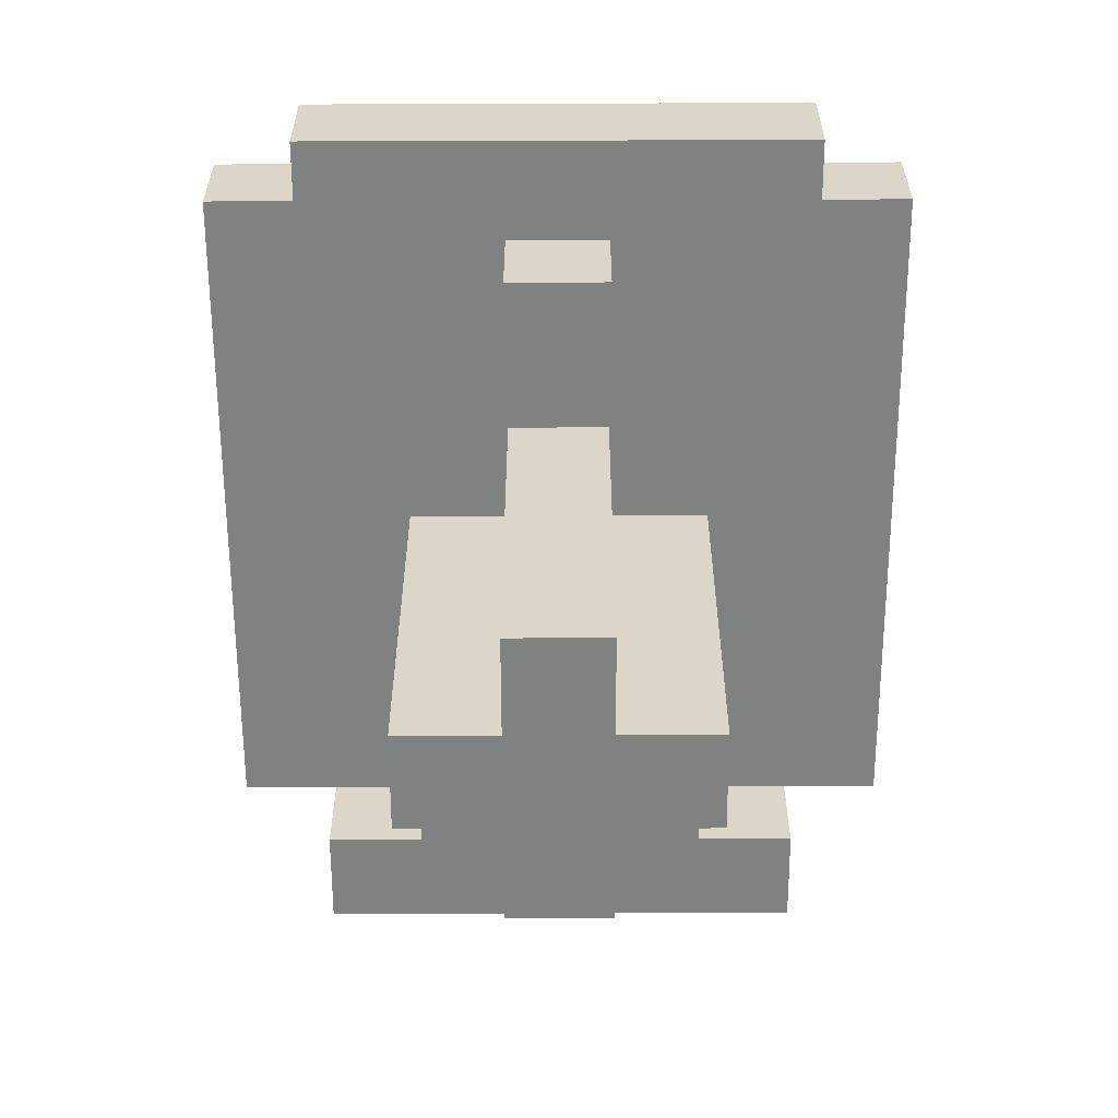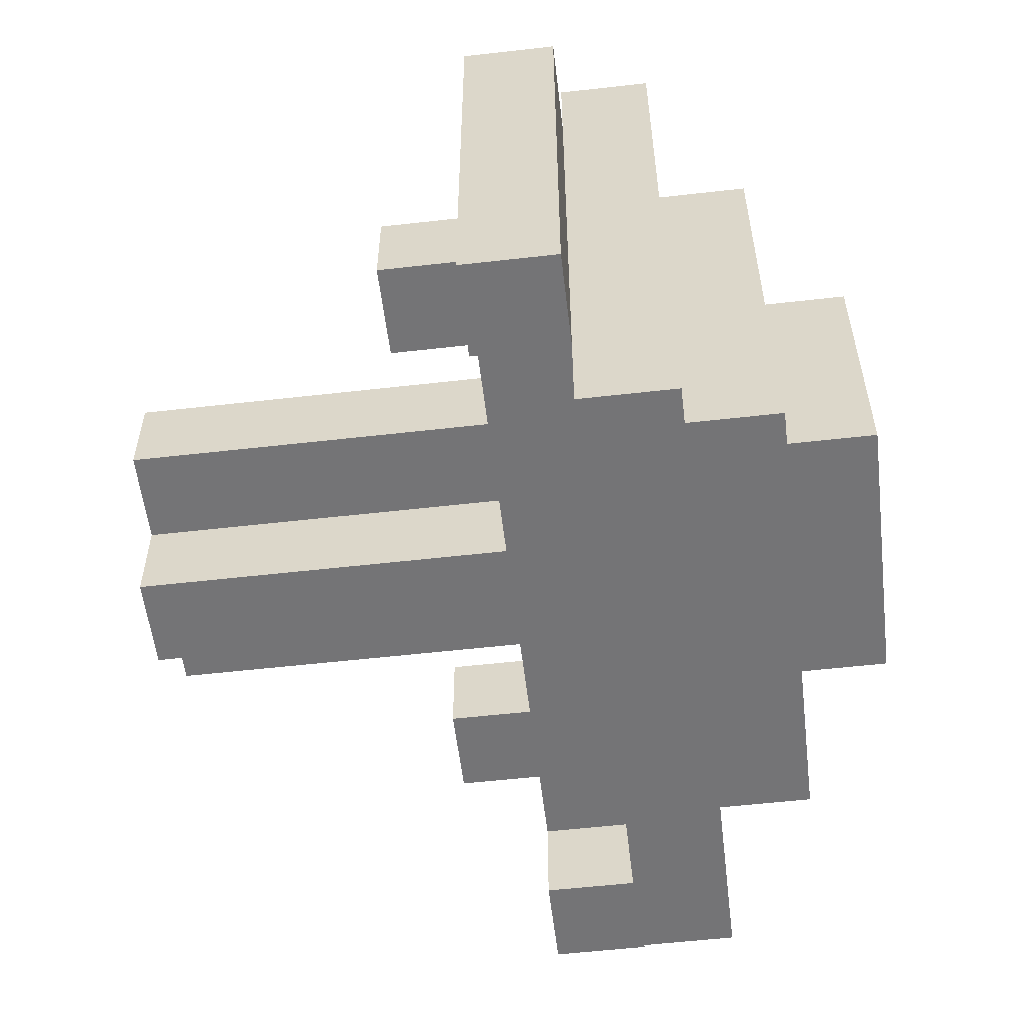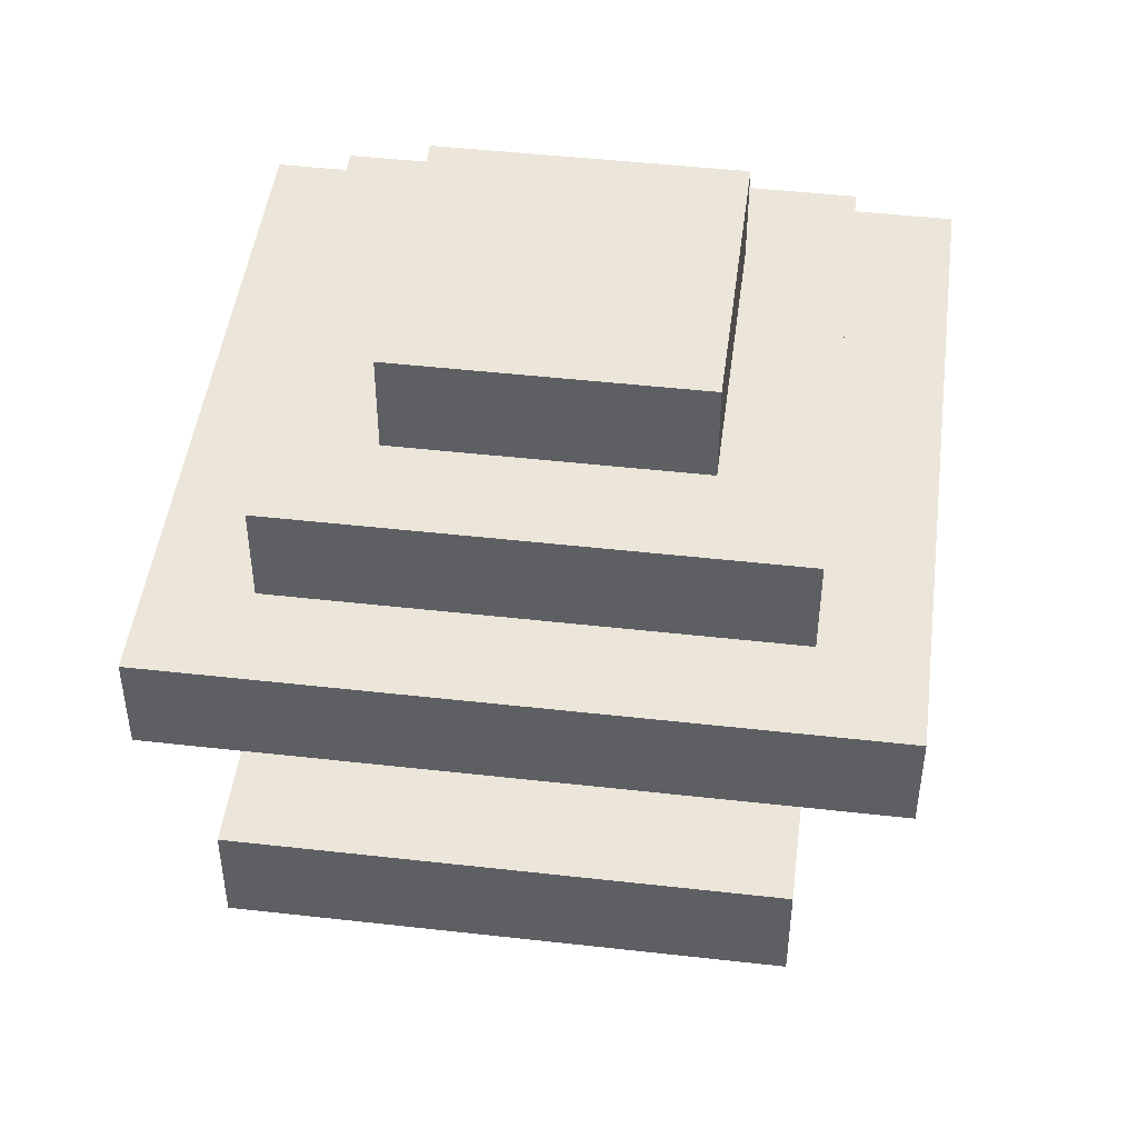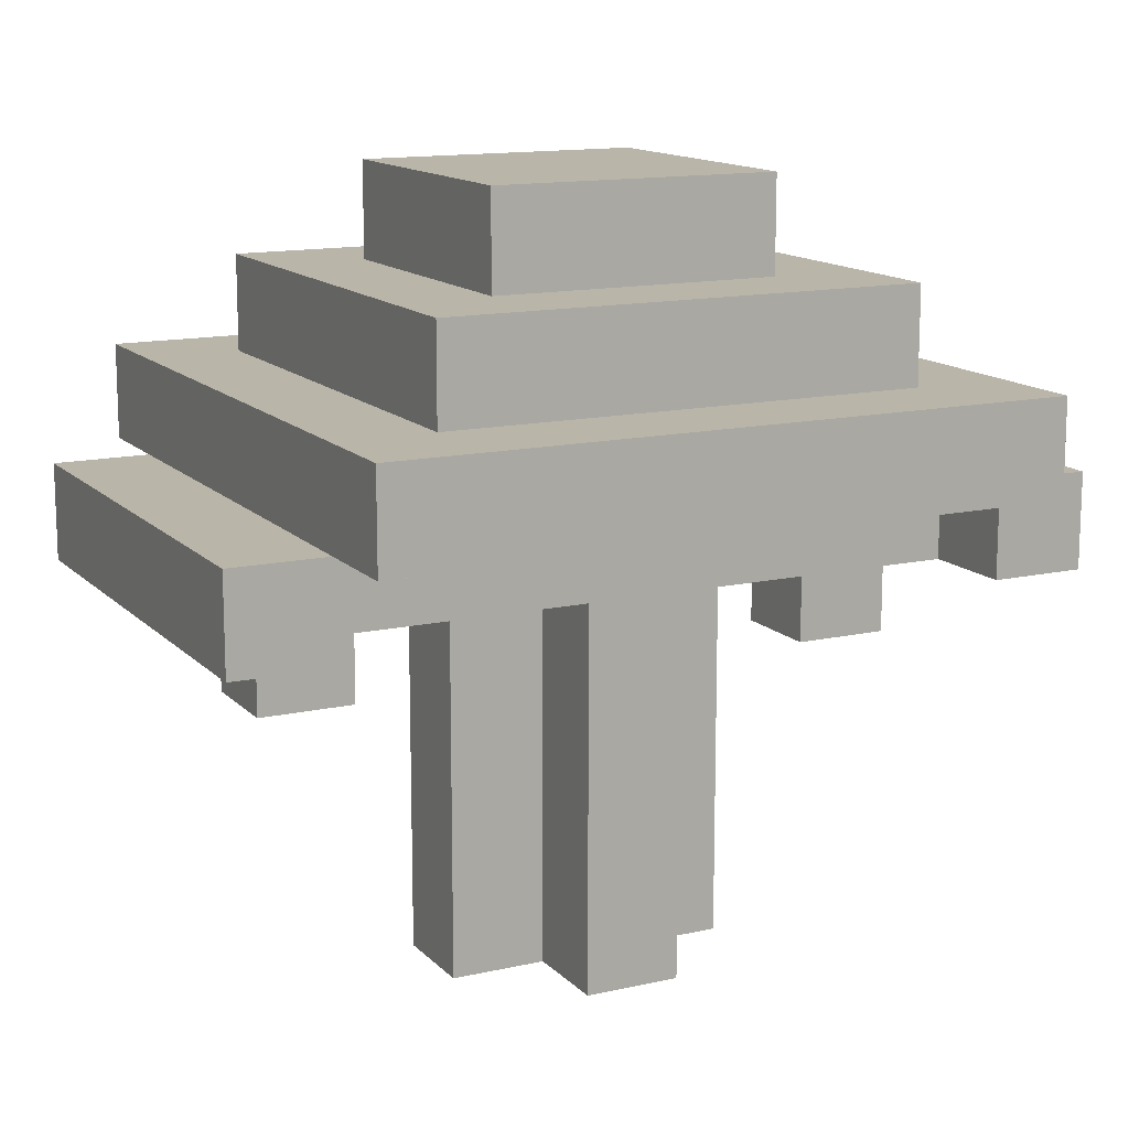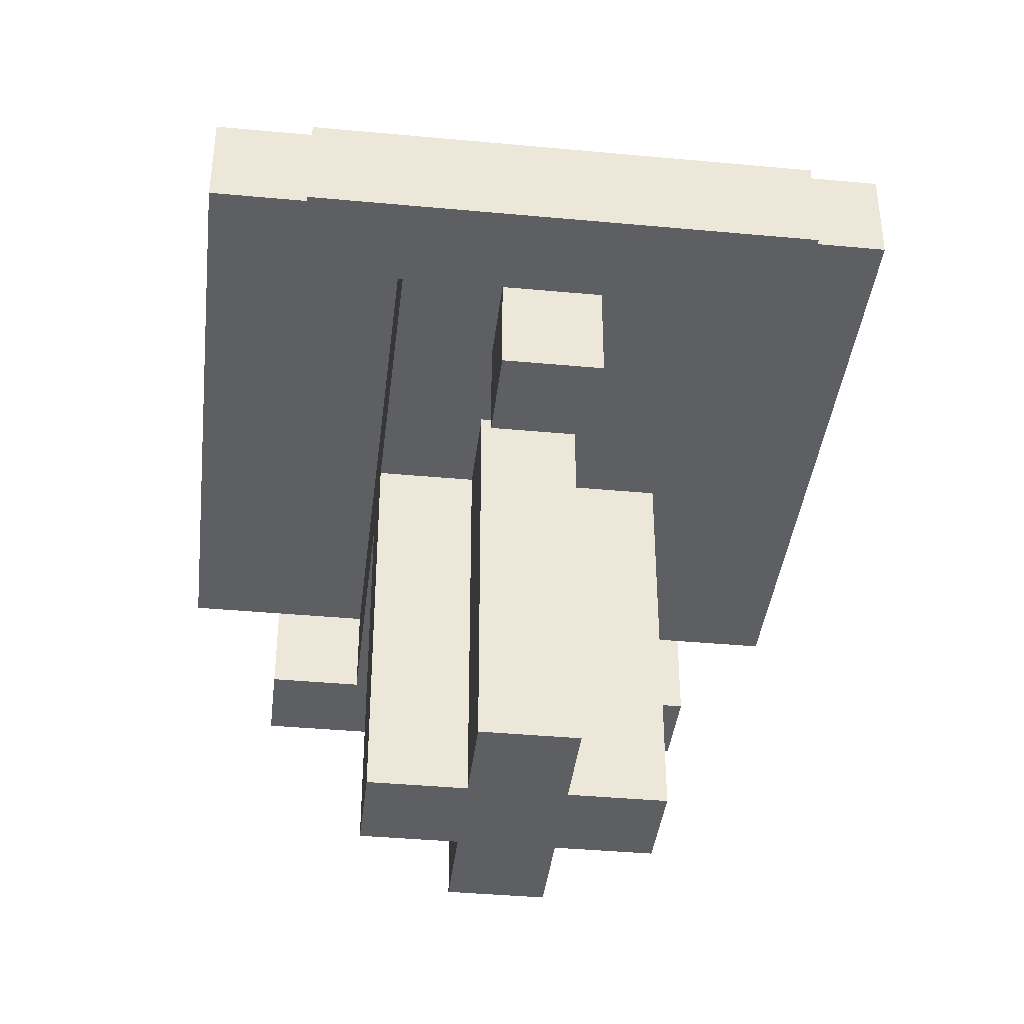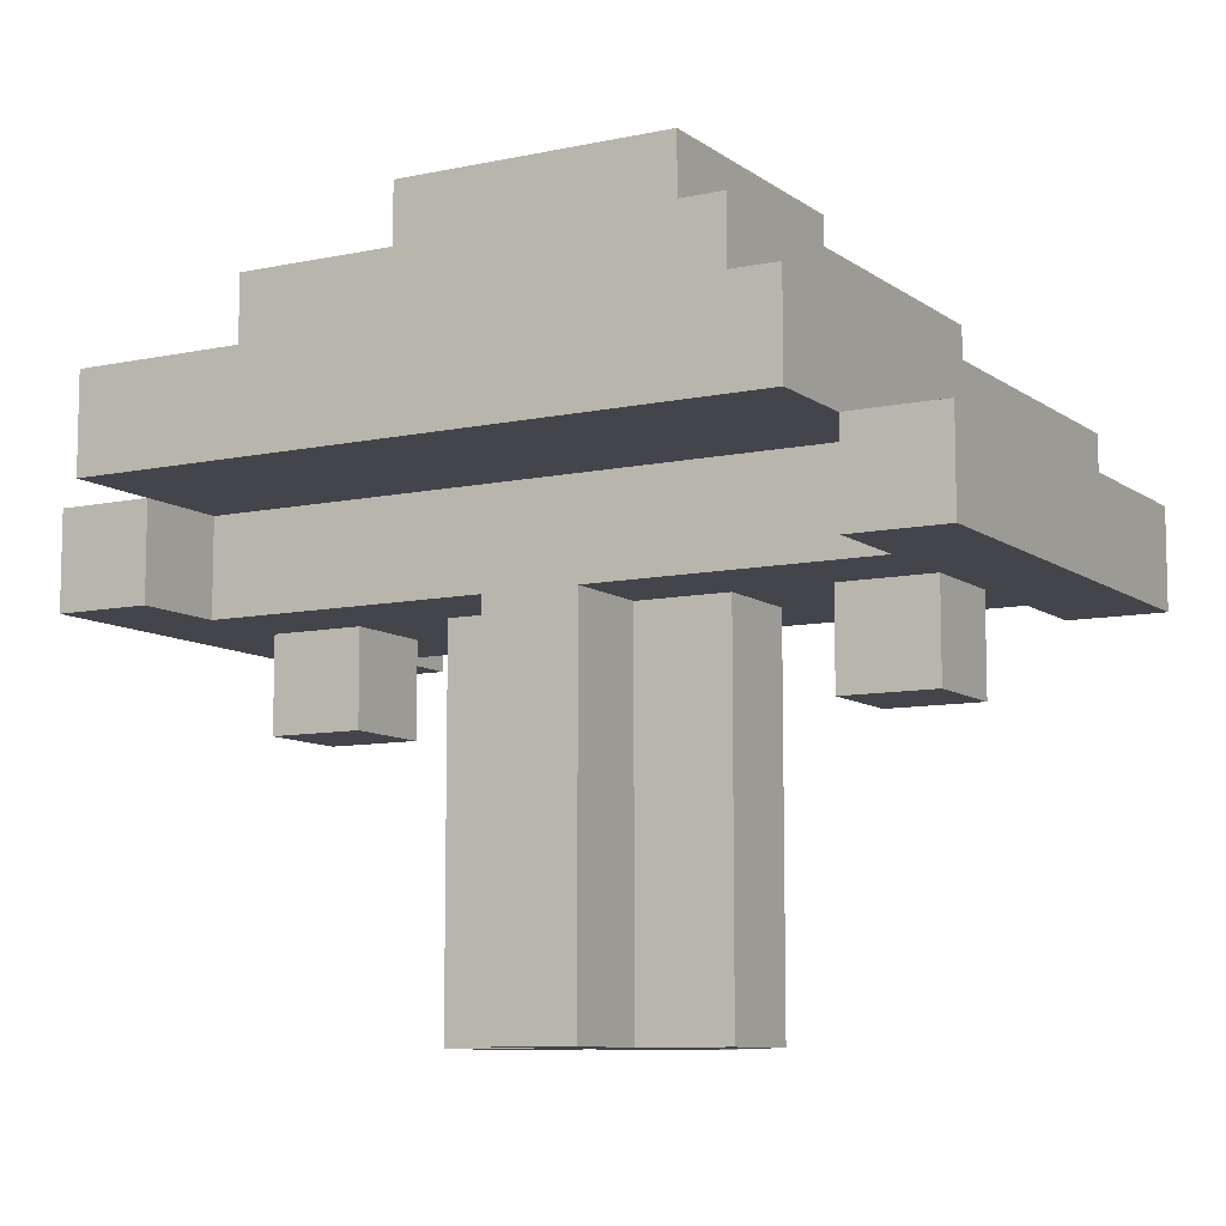
<metadata>
{"format":"obj","ext":"obj","renderer":"f3d","projection":"perspective","resolution":1024,"background":"white","views":[{"elev":-60.3,"azim":90.2,"up":"+Y"},{"elev":-56.3,"azim":96.8,"up":"+Z"},{"elev":47.0,"azim":97.3,"up":"+Y"},{"elev":13.7,"azim":-26.8,"up":"+Y"},{"elev":-39.5,"azim":83.4,"up":"+Y"},{"elev":-9.2,"azim":29.6,"up":"+Y"}]}
</metadata>
<code>
o
v -0.6 0.6 0.6
v -0.6 0.6 0.1
v -0.6 0.7 0.6
v -0.6 0.7 0.1
v -0.5 0.5 0.4
v -0.5 0.5 0.3
v -0.5 0.6 0.4
v -0.5 0.6 0.3
v -0.5 0.7 0.7
v -0.5 0.7 0.6
v -0.5 0.7 0.1
v -0.5 0.7 -5.96e-08
v -0.5 0.8 0.7
v -0.5 0.8 -5.96e-08
v -0.4 0.8 0.6
v -0.4 0.8 0.1
v -0.4 0.9 0.6
v -0.4 0.9 0.1
v -0.3 0.2 0.4
v -0.3 0.2 0.3
v -0.3 0.5 0.4
v -0.3 0.5 0.3
v -0.3 0.6 0.4
v -0.3 0.6 0.3
v -0.3 0.9 0.5
v -0.3 0.9 0.2
v -0.3 1 0.5
v -0.3 1 0.2
v -0.2 0.2 0.5
v -0.2 0.2 0.4
v -0.2 0.2 0.3
v -0.2 0.2 0.2
v -0.2 0.5 0.5
v -0.2 0.5 0.4
v -0.2 0.5 0.3
v -0.2 0.5 0.2
v -0.2 0.6 0.5
v -0.2 0.6 0.4
v -0.2 0.6 0.3
v -0.2 0.6 0.2
v 0.1 0.5 0.4
v 0.1 0.5 0.3
v 0.1 0.6 0.4
v 0.1 0.6 0.3
v 0.2 0.6 0.6
v 0.2 0.6 0.5
v 0.2 0.6 0.2
v 0.2 0.6 0.1
v 0.2 0.7 0.6
v 0.2 0.7 0.5
v 0.2 0.7 0.2
v 0.2 0.7 0.1
v -0.5 0.6 0.6
v -0.5 0.6 0.5
v -0.5 0.6 0.2
v -0.5 0.6 0.1
v -0.5 0.7 0.6
v -0.5 0.7 0.5
v -0.5 0.7 0.2
v -0.5 0.7 0.1
v -0.4 0.5 0.4
v -0.4 0.5 0.3
v -0.4 0.6 0.4
v -0.4 0.6 0.3
v -0.1 0.2 0.5
v -0.1 0.2 0.4
v -0.1 0.2 0.3
v -0.1 0.2 0.2
v -0.1 0.5 0.5
v -0.1 0.5 0.4
v -0.1 0.5 0.3
v -0.1 0.5 0.2
v -0.1 0.6 0.5
v -0.1 0.6 0.4
v -0.1 0.6 0.3
v -0.1 0.6 0.2
v 5.96e-08 0.2 0.4
v 5.96e-08 0.2 0.3
v 5.96e-08 0.5 0.4
v 5.96e-08 0.5 0.3
v 5.96e-08 0.6 0.4
v 5.96e-08 0.6 0.3
v 5.96e-08 0.9 0.5
v 5.96e-08 0.9 0.2
v 5.96e-08 1 0.5
v 5.96e-08 1 0.2
v 0.1 0.8 0.6
v 0.1 0.8 0.1
v 0.1 0.9 0.6
v 0.1 0.9 0.1
v 0.2 0.5 0.4
v 0.2 0.5 0.3
v 0.2 0.6 0.4
v 0.2 0.6 0.3
v 0.2 0.7 0.7
v 0.2 0.7 0.6
v 0.2 0.7 0.1
v 0.2 0.7 -5.96e-08
v 0.2 0.8 0.7
v 0.2 0.8 -5.96e-08
v 0.3 0.6 0.6
v 0.3 0.6 0.1
v 0.3 0.7 0.6
v 0.3 0.7 0.1
v -0.5 0.7 0.7
v -0.5 0.8 0.7
v 0.2 0.7 0.7
v 0.2 0.8 0.7
v -0.6 0.6 0.6
v -0.6 0.7 0.6
v -0.5 0.6 0.6
v -0.5 0.7 0.6
v -0.4 0.8 0.6
v -0.4 0.9 0.6
v 0.1 0.8 0.6
v 0.1 0.9 0.6
v 0.2 0.6 0.6
v 0.2 0.7 0.6
v 0.3 0.6 0.6
v 0.3 0.7 0.6
v -0.5 0.6 0.5
v -0.5 0.7 0.5
v -0.3 0.9 0.5
v -0.3 1 0.5
v -0.2 0.2 0.5
v -0.2 0.5 0.5
v -0.2 0.6 0.5
v -0.1 0.2 0.5
v -0.1 0.5 0.5
v -0.1 0.6 0.5
v 5.96e-08 0.9 0.5
v 5.96e-08 1 0.5
v 0.2 0.6 0.5
v 0.2 0.7 0.5
v -0.5 0.5 0.4
v -0.5 0.6 0.4
v -0.4 0.5 0.4
v -0.4 0.6 0.4
v -0.3 0.2 0.4
v -0.3 0.5 0.4
v -0.3 0.6 0.4
v -0.2 0.2 0.4
v -0.2 0.5 0.4
v -0.2 0.6 0.4
v -0.1 0.2 0.4
v -0.1 0.5 0.4
v -0.1 0.6 0.4
v 5.96e-08 0.2 0.4
v 5.96e-08 0.5 0.4
v 5.96e-08 0.6 0.4
v 0.1 0.5 0.4
v 0.1 0.6 0.4
v 0.2 0.5 0.4
v 0.2 0.6 0.4
v -0.5 0.5 0.3
v -0.5 0.6 0.3
v -0.4 0.5 0.3
v -0.4 0.6 0.3
v -0.3 0.2 0.3
v -0.3 0.5 0.3
v -0.3 0.6 0.3
v -0.2 0.2 0.3
v -0.2 0.5 0.3
v -0.2 0.6 0.3
v -0.1 0.2 0.3
v -0.1 0.5 0.3
v -0.1 0.6 0.3
v 5.96e-08 0.2 0.3
v 5.96e-08 0.5 0.3
v 5.96e-08 0.6 0.3
v 0.1 0.5 0.3
v 0.1 0.6 0.3
v 0.2 0.5 0.3
v 0.2 0.6 0.3
v -0.5 0.6 0.2
v -0.5 0.7 0.2
v -0.3 0.9 0.2
v -0.3 1 0.2
v -0.2 0.2 0.2
v -0.2 0.5 0.2
v -0.2 0.6 0.2
v -0.1 0.2 0.2
v -0.1 0.5 0.2
v -0.1 0.6 0.2
v 5.96e-08 0.9 0.2
v 5.96e-08 1 0.2
v 0.2 0.6 0.2
v 0.2 0.7 0.2
v -0.6 0.6 0.1
v -0.6 0.7 0.1
v -0.5 0.6 0.1
v -0.5 0.7 0.1
v -0.4 0.8 0.1
v -0.4 0.9 0.1
v 0.1 0.8 0.1
v 0.1 0.9 0.1
v 0.2 0.6 0.1
v 0.2 0.7 0.1
v 0.3 0.6 0.1
v 0.3 0.7 0.1
v -0.5 0.7 -5.96e-08
v -0.5 0.8 -5.96e-08
v 0.2 0.7 -5.96e-08
v 0.2 0.8 -5.96e-08
v -0.2 0.2 0.5
v -0.1 0.2 0.5
v -0.3 0.2 0.4
v -0.2 0.2 0.4
v -0.1 0.2 0.4
v 5.96e-08 0.2 0.4
v -0.3 0.2 0.3
v -0.2 0.2 0.3
v -0.1 0.2 0.3
v 5.96e-08 0.2 0.3
v -0.2 0.2 0.2
v -0.1 0.2 0.2
v -0.5 0.5 0.4
v -0.4 0.5 0.4
v 0.1 0.5 0.4
v 0.2 0.5 0.4
v -0.5 0.5 0.3
v -0.4 0.5 0.3
v 0.1 0.5 0.3
v 0.2 0.5 0.3
v -0.6 0.6 0.6
v -0.5 0.6 0.6
v 0.2 0.6 0.6
v 0.3 0.6 0.6
v -0.5 0.6 0.5
v -0.2 0.6 0.5
v -0.1 0.6 0.5
v 0.2 0.6 0.5
v -0.5 0.6 0.4
v -0.4 0.6 0.4
v -0.3 0.6 0.4
v -0.2 0.6 0.4
v -0.1 0.6 0.4
v 5.96e-08 0.6 0.4
v 0.1 0.6 0.4
v 0.2 0.6 0.4
v -0.5 0.6 0.3
v -0.4 0.6 0.3
v -0.3 0.6 0.3
v -0.2 0.6 0.3
v -0.1 0.6 0.3
v 5.96e-08 0.6 0.3
v 0.1 0.6 0.3
v 0.2 0.6 0.3
v -0.5 0.6 0.2
v -0.2 0.6 0.2
v -0.1 0.6 0.2
v 0.2 0.6 0.2
v -0.6 0.6 0.1
v -0.5 0.6 0.1
v 0.2 0.6 0.1
v 0.3 0.6 0.1
v -0.5 0.7 0.7
v 0.2 0.7 0.7
v -0.5 0.7 0.6
v 0.2 0.7 0.6
v -0.5 0.7 0.5
v 0.2 0.7 0.5
v -0.5 0.7 0.2
v 0.2 0.7 0.2
v -0.5 0.7 0.1
v 0.2 0.7 0.1
v -0.5 0.7 -5.96e-08
v 0.2 0.7 -5.96e-08
v -0.6 0.7 0.6
v -0.5 0.7 0.6
v 0.2 0.7 0.6
v 0.3 0.7 0.6
v -0.6 0.7 0.1
v -0.5 0.7 0.1
v 0.2 0.7 0.1
v 0.3 0.7 0.1
v -0.5 0.8 0.7
v 0.2 0.8 0.7
v -0.4 0.8 0.6
v 0.1 0.8 0.6
v -0.4 0.8 0.1
v 0.1 0.8 0.1
v -0.5 0.8 -5.96e-08
v 0.2 0.8 -5.96e-08
v -0.4 0.9 0.6
v 0.1 0.9 0.6
v -0.3 0.9 0.5
v 5.96e-08 0.9 0.5
v -0.3 0.9 0.2
v 5.96e-08 0.9 0.2
v -0.4 0.9 0.1
v 0.1 0.9 0.1
v -0.3 1 0.5
v 5.96e-08 1 0.5
v -0.3 1 0.2
v 5.96e-08 1 0.2
f 3 2 1
f 4 2 3
f 7 6 5
f 8 6 7
f 13 10 9
f 13 12 11
f 13 11 10
f 14 12 13
f 17 16 15
f 18 16 17
f 21 20 19
f 22 20 21
f 23 22 21
f 24 22 23
f 27 26 25
f 28 26 27
f 33 30 29
f 34 30 33
f 35 32 31
f 36 32 35
f 37 34 33
f 38 34 37
f 39 36 35
f 40 36 39
f 43 42 41
f 44 42 43
f 49 46 45
f 50 46 49
f 51 48 47
f 52 48 51
f 53 54 57
f 57 54 58
f 55 56 59
f 59 56 60
f 61 62 63
f 63 62 64
f 65 66 69
f 69 66 70
f 67 68 71
f 71 68 72
f 69 70 73
f 73 70 74
f 71 72 75
f 75 72 76
f 77 78 79
f 79 78 80
f 79 80 81
f 81 80 82
f 83 84 85
f 85 84 86
f 87 88 89
f 89 88 90
f 91 92 93
f 93 92 94
f 95 96 99
f 97 98 99
f 96 97 99
f 99 98 100
f 101 102 103
f 103 102 104
f 107 106 105
f 108 106 107
f 111 110 109
f 112 110 111
f 115 114 113
f 116 114 115
f 119 118 117
f 120 118 119
f 127 122 121
f 128 126 125
f 129 127 126
f 129 126 128
f 130 122 127
f 130 127 129
f 131 124 123
f 132 124 131
f 133 122 130
f 134 122 133
f 137 136 135
f 138 136 137
f 142 140 139
f 143 141 140
f 143 140 142
f 144 141 143
f 148 146 145
f 149 147 146
f 149 146 148
f 150 147 149
f 153 152 151
f 154 152 153
f 155 156 157
f 157 156 158
f 159 160 162
f 160 161 163
f 162 160 163
f 163 161 164
f 165 166 168
f 166 167 169
f 168 166 169
f 169 167 170
f 171 172 173
f 173 172 174
f 175 176 181
f 179 180 182
f 180 181 183
f 182 180 183
f 181 176 184
f 183 181 184
f 177 178 185
f 185 178 186
f 184 176 187
f 187 176 188
f 189 190 191
f 191 190 192
f 193 194 195
f 195 194 196
f 197 198 199
f 199 198 200
f 201 202 203
f 203 202 204
f 208 206 205
f 209 206 208
f 211 208 207
f 211 210 209
f 211 209 208
f 212 210 211
f 213 210 212
f 214 210 213
f 215 213 212
f 216 213 215
f 221 218 217
f 222 218 221
f 223 220 219
f 224 220 223
f 229 226 225
f 232 228 227
f 233 230 229
f 233 229 225
f 234 230 233
f 235 230 234
f 236 230 235
f 237 232 231
f 238 232 237
f 239 232 238
f 240 228 232
f 240 232 239
f 241 233 225
f 242 235 234
f 243 235 242
f 246 239 238
f 247 239 246
f 248 228 240
f 249 244 243
f 249 241 225
f 249 242 241
f 249 243 242
f 250 244 249
f 251 247 246
f 251 248 247
f 251 246 245
f 252 228 248
f 252 248 251
f 253 249 225
f 254 249 253
f 255 228 252
f 256 228 255
f 259 258 257
f 260 258 259
f 261 260 259
f 262 260 261
f 265 264 263
f 266 264 265
f 267 266 265
f 268 266 267
f 269 270 273
f 273 270 274
f 271 272 275
f 275 272 276
f 277 278 279
f 279 278 280
f 277 279 281
f 280 278 282
f 277 281 283
f 281 282 283
f 282 278 284
f 283 282 284
f 285 286 287
f 287 286 288
f 285 287 289
f 288 286 290
f 285 289 291
f 289 290 291
f 290 286 292
f 291 290 292
f 293 294 295
f 295 294 296

</code>
